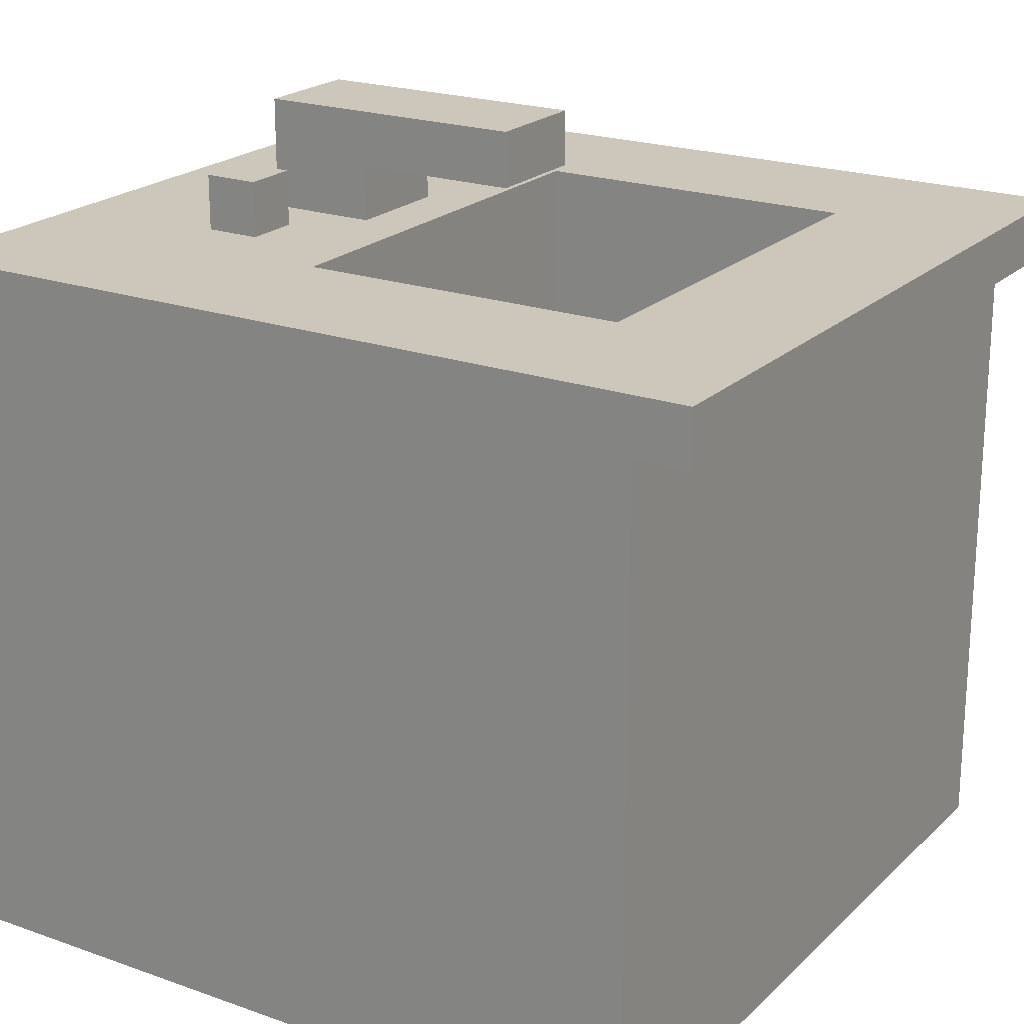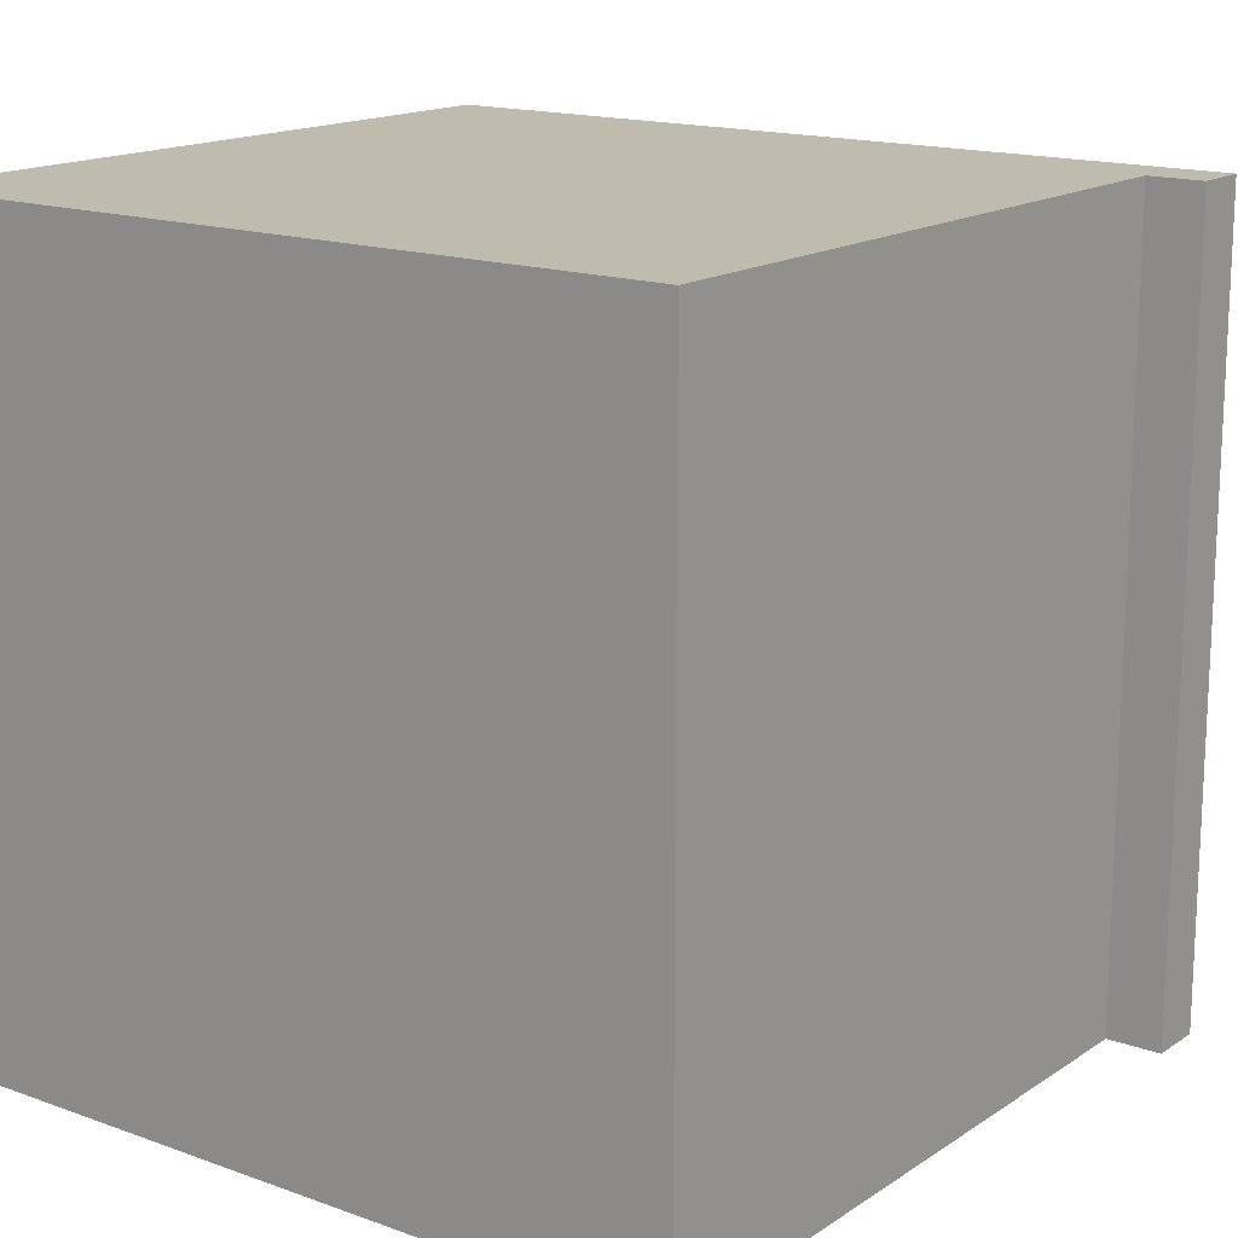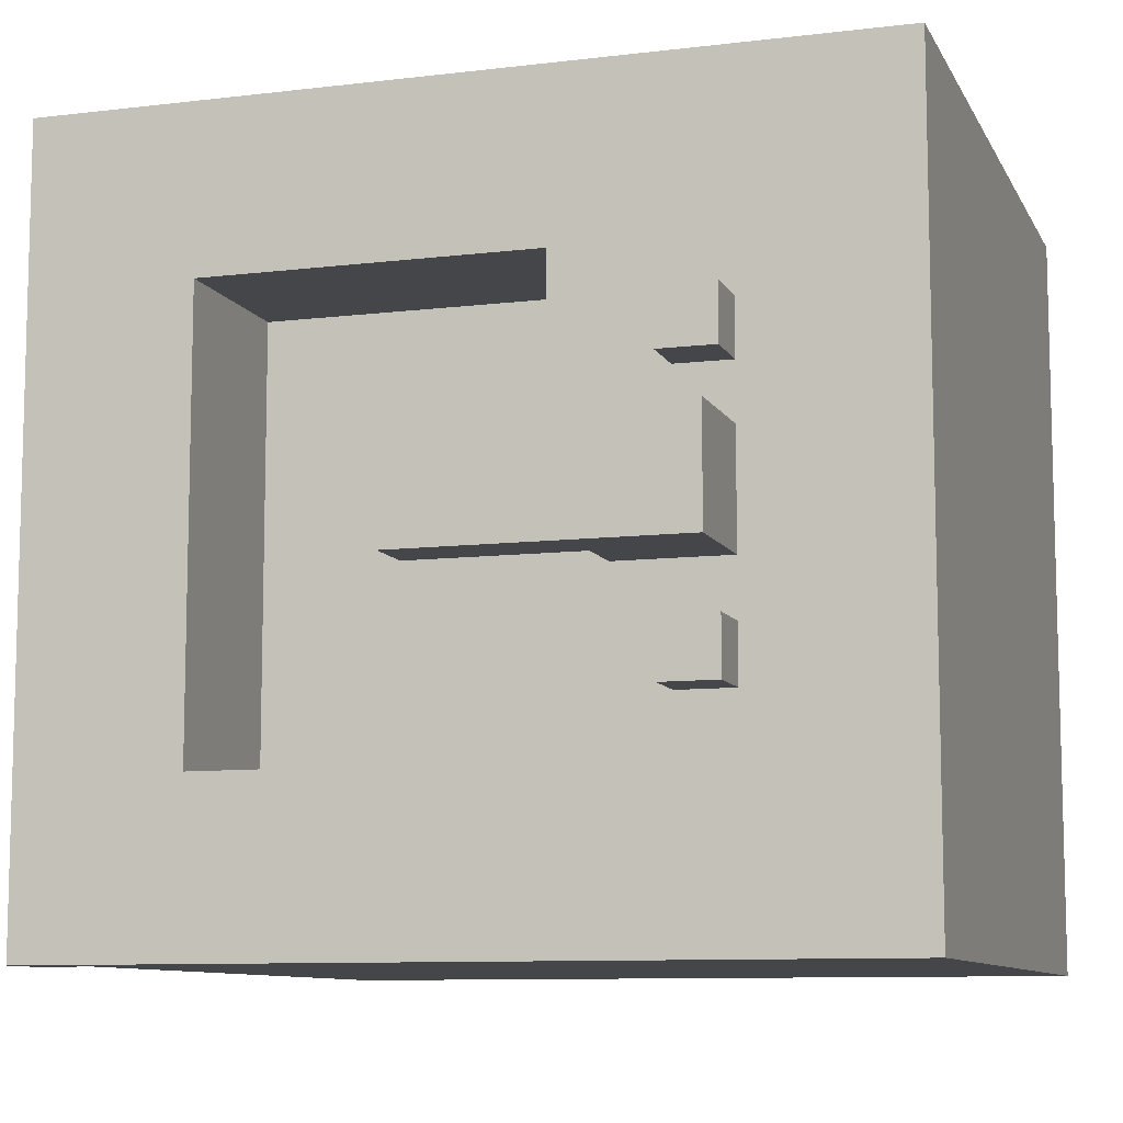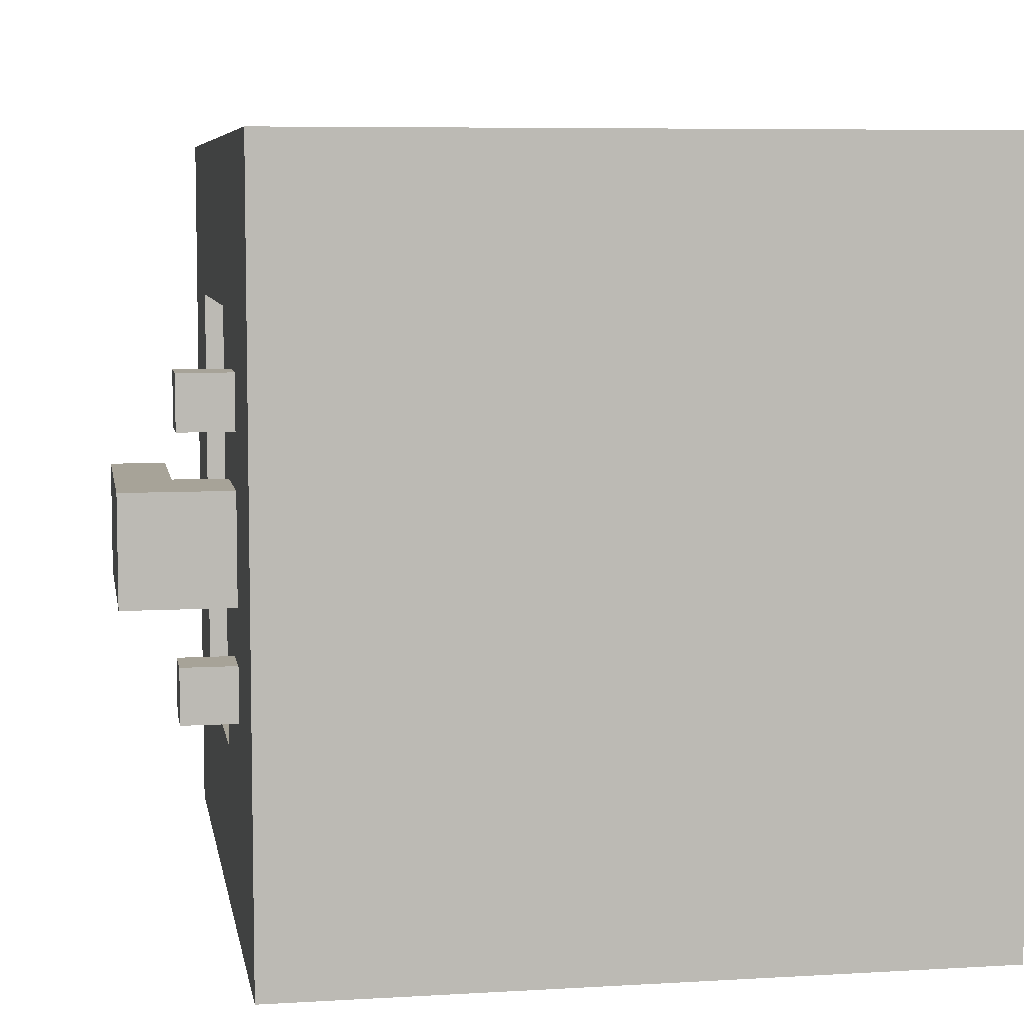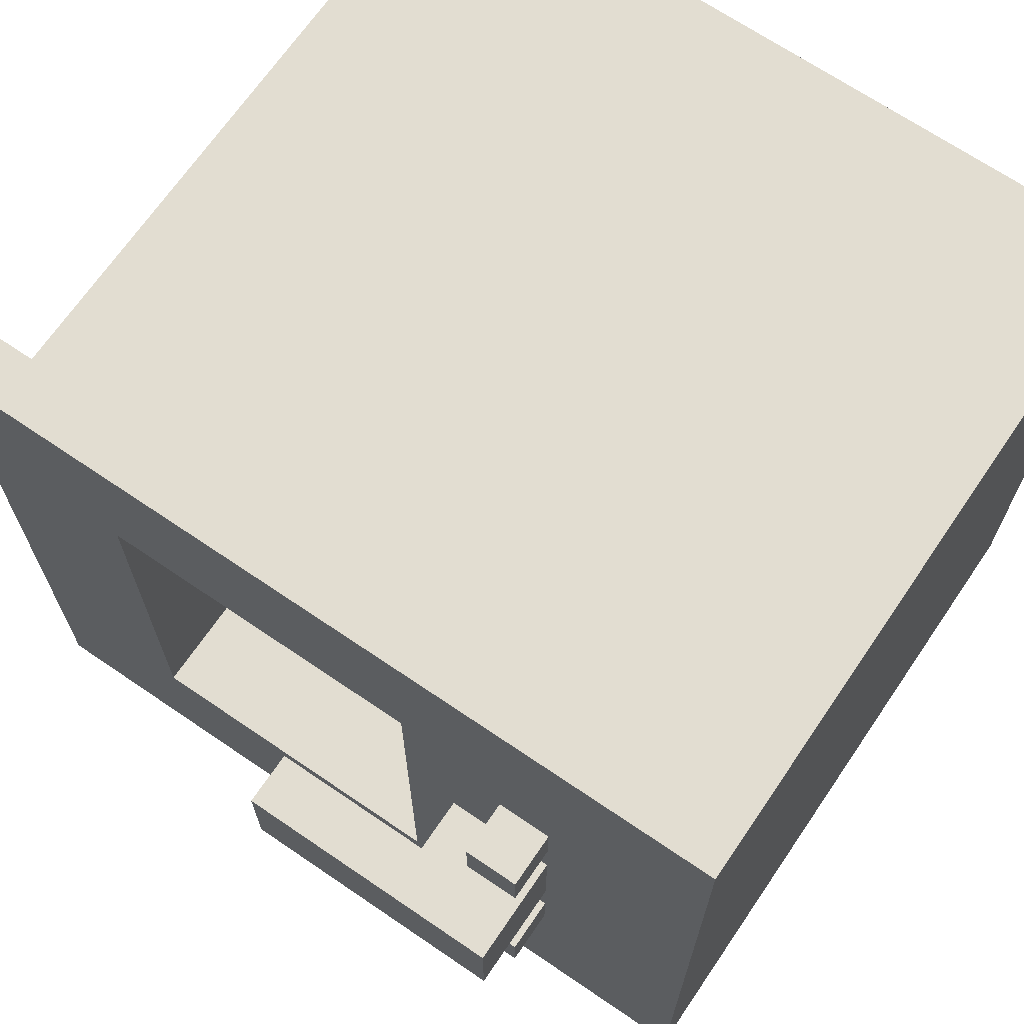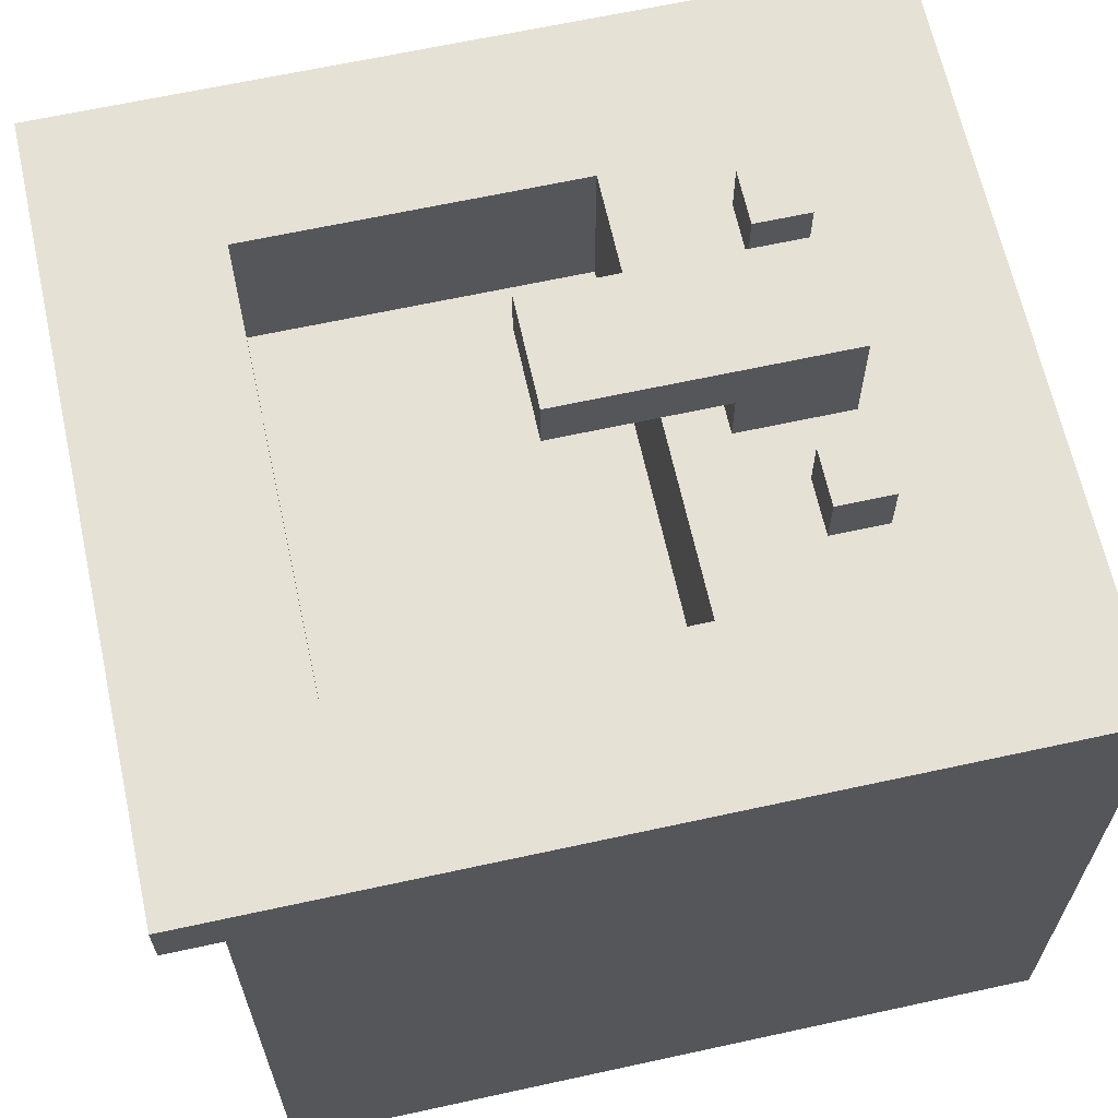
<metadata>
{"format":"obj","ext":"obj","renderer":"f3d","projection":"perspective","resolution":1024,"background":"white","views":[{"elev":21.3,"azim":32.2,"up":"+Y"},{"elev":15.9,"azim":36.8,"up":"+Z"},{"elev":-9.5,"azim":-162.4,"up":"+Z"},{"elev":6.8,"azim":-99.8,"up":"+Z"},{"elev":68.5,"azim":-145.7,"up":"+Z"},{"elev":65.0,"azim":167.6,"up":"+Y"}]}
</metadata>
<code>
g Kitchen-7
v -7.5 0 7
v -7.5 0 -7
v -7.5 12 7
v -7.5 12 -7
v -7.5 13 7
v -7.5 13 -7
v -4.5 13 3
v -4.5 13 2
v -4.5 13 1
v -4.5 13 -1
v -4.5 13 -2
v -4.5 13 -3
v -4.5 14 3
v -4.5 14 2
v -4.5 14 -2
v -4.5 14 -3
v -4.5 15 1
v -4.5 15 -1
v 4.5 10 4
v 4.5 10 -4
v 4.5 13 4
v 4.5 13 -4
v -3.5 13 3
v -3.5 13 2
v -3.5 13 -2
v -3.5 13 -3
v -3.5 14 3
v -3.5 14 2
v -3.5 14 -2
v -3.5 14 -3
v -2.5 13 1
v -2.5 13 -1
v -2.5 14 1
v -2.5 14 -1
v -1.5 10 4
v -1.5 10 -4
v -1.5 13 4
v -1.5 13 -4
v 0.5 14 1
v 0.5 14 -1
v 0.5 15 1
v 0.5 15 -1
v 6.5 0 7
v 6.5 0 -7
v 6.5 12 7
v 6.5 12 -7
v 7.5 12 7
v 7.5 12 -7
v 7.5 13 7
v 7.5 13 -7
v -7.5 0 7
v -7.5 12 7
v -7.5 13 7
v 6.5 0 7
v 6.5 12 7
v 7.5 12 7
v 7.5 13 7
v -4.5 13 3
v -4.5 14 3
v -3.5 13 3
v -3.5 14 3
v -4.5 13 1
v -4.5 15 1
v -2.5 13 1
v -2.5 14 1
v 0.5 14 1
v 0.5 15 1
v -4.5 13 -2
v -4.5 14 -2
v -3.5 13 -2
v -3.5 14 -2
v -1.5 10 -4
v -1.5 13 -4
v 4.5 10 -4
v 4.5 13 -4
v -1.5 10 4
v -1.5 13 4
v 4.5 10 4
v 4.5 13 4
v -4.5 13 2
v -4.5 14 2
v -3.5 13 2
v -3.5 14 2
v -4.5 13 -1
v -4.5 15 -1
v -2.5 13 -1
v -2.5 14 -1
v 0.5 14 -1
v 0.5 15 -1
v -4.5 13 -3
v -4.5 14 -3
v -3.5 13 -3
v -3.5 14 -3
v -7.5 0 -7
v -7.5 12 -7
v -7.5 13 -7
v 6.5 0 -7
v 6.5 12 -7
v 7.5 12 -7
v 7.5 13 -7
v -7.5 0 7
v 6.5 0 7
v -7.5 0 -7
v 6.5 0 -7
v 6.5 12 7
v 7.5 12 7
v 6.5 12 -7
v 7.5 12 -7
v -2.5 14 1
v 0.5 14 1
v -2.5 14 -1
v 0.5 14 -1
v -1.5 10 4
v 4.5 10 4
v -1.5 10 -4
v 4.5 10 -4
v -7.5 13 7
v 7.5 13 7
v -2.5 13 5
v 5.5 13 5
v -1.5 13 4
v 4.5 13 4
v -4.5 13 3
v -3.5 13 3
v -4.5 13 2
v -3.5 13 2
v -4.5 13 1
v -2.5 13 1
v -4.5 13 -1
v -2.5 13 -1
v -4.5 13 -2
v -3.5 13 -2
v -4.5 13 -3
v -3.5 13 -3
v -1.5 13 -4
v 4.5 13 -4
v -2.5 13 -5
v 5.5 13 -5
v -7.5 13 -7
v 7.5 13 -7
v -4.5 14 3
v -3.5 14 3
v -4.5 14 2
v -3.5 14 2
v -4.5 14 -2
v -3.5 14 -2
v -4.5 14 -3
v -3.5 14 -3
v -4.5 15 1
v 0.5 15 1
v -4.5 15 -1
v 0.5 15 -1
f 3 2 1
f 4 2 3
f 5 4 3
f 6 4 5
f 13 8 7
f 14 8 13
f 15 12 11
f 16 12 15
f 17 10 9
f 18 10 17
f 21 20 19
f 22 20 21
f 23 24 27
f 27 24 28
f 25 26 29
f 29 26 30
f 31 32 33
f 33 32 34
f 35 36 37
f 37 36 38
f 39 40 41
f 41 40 42
f 43 44 45
f 45 44 46
f 47 48 49
f 49 48 50
f 54 52 51
f 55 53 52
f 55 52 54
f 56 53 55
f 57 53 56
f 60 59 58
f 61 59 60
f 64 63 62
f 65 63 64
f 66 63 65
f 67 63 66
f 70 69 68
f 71 69 70
f 74 73 72
f 75 73 74
f 76 77 78
f 78 77 79
f 80 81 82
f 82 81 83
f 84 85 86
f 86 85 87
f 87 85 88
f 88 85 89
f 90 91 92
f 92 91 93
f 94 95 97
f 95 96 98
f 97 95 98
f 98 96 99
f 99 96 100
f 103 102 101
f 104 102 103
f 107 106 105
f 108 106 107
f 111 110 109
f 112 110 111
f 113 114 115
f 115 114 116
f 117 118 119
f 119 118 120
f 119 120 121
f 121 120 122
f 117 119 123
f 123 119 124
f 117 123 125
f 124 119 126
f 117 125 127
f 125 126 127
f 119 121 128
f 127 126 128
f 126 119 128
f 117 127 129
f 128 121 130
f 117 129 131
f 129 130 131
f 131 130 132
f 117 131 133
f 132 130 134
f 130 121 135
f 122 120 136
f 130 135 137
f 135 136 137
f 133 134 137
f 134 130 137
f 136 120 138
f 137 136 138
f 120 118 138
f 133 137 139
f 117 133 139
f 137 138 139
f 138 118 140
f 139 138 140
f 141 142 143
f 143 142 144
f 145 146 147
f 147 146 148
f 149 150 151
f 151 150 152

</code>
